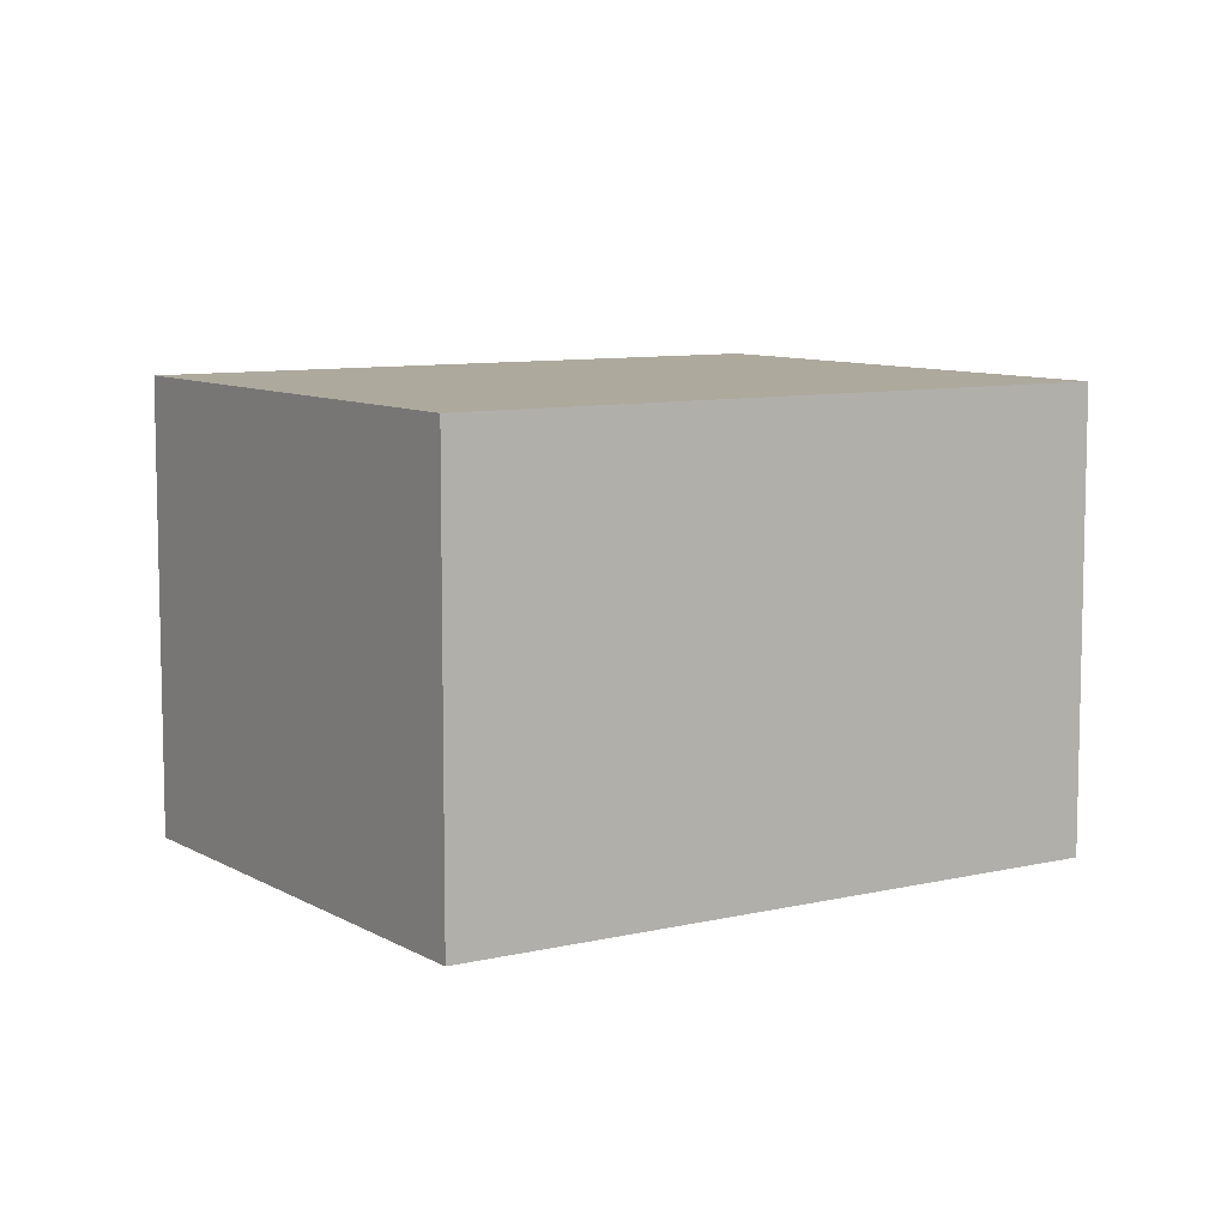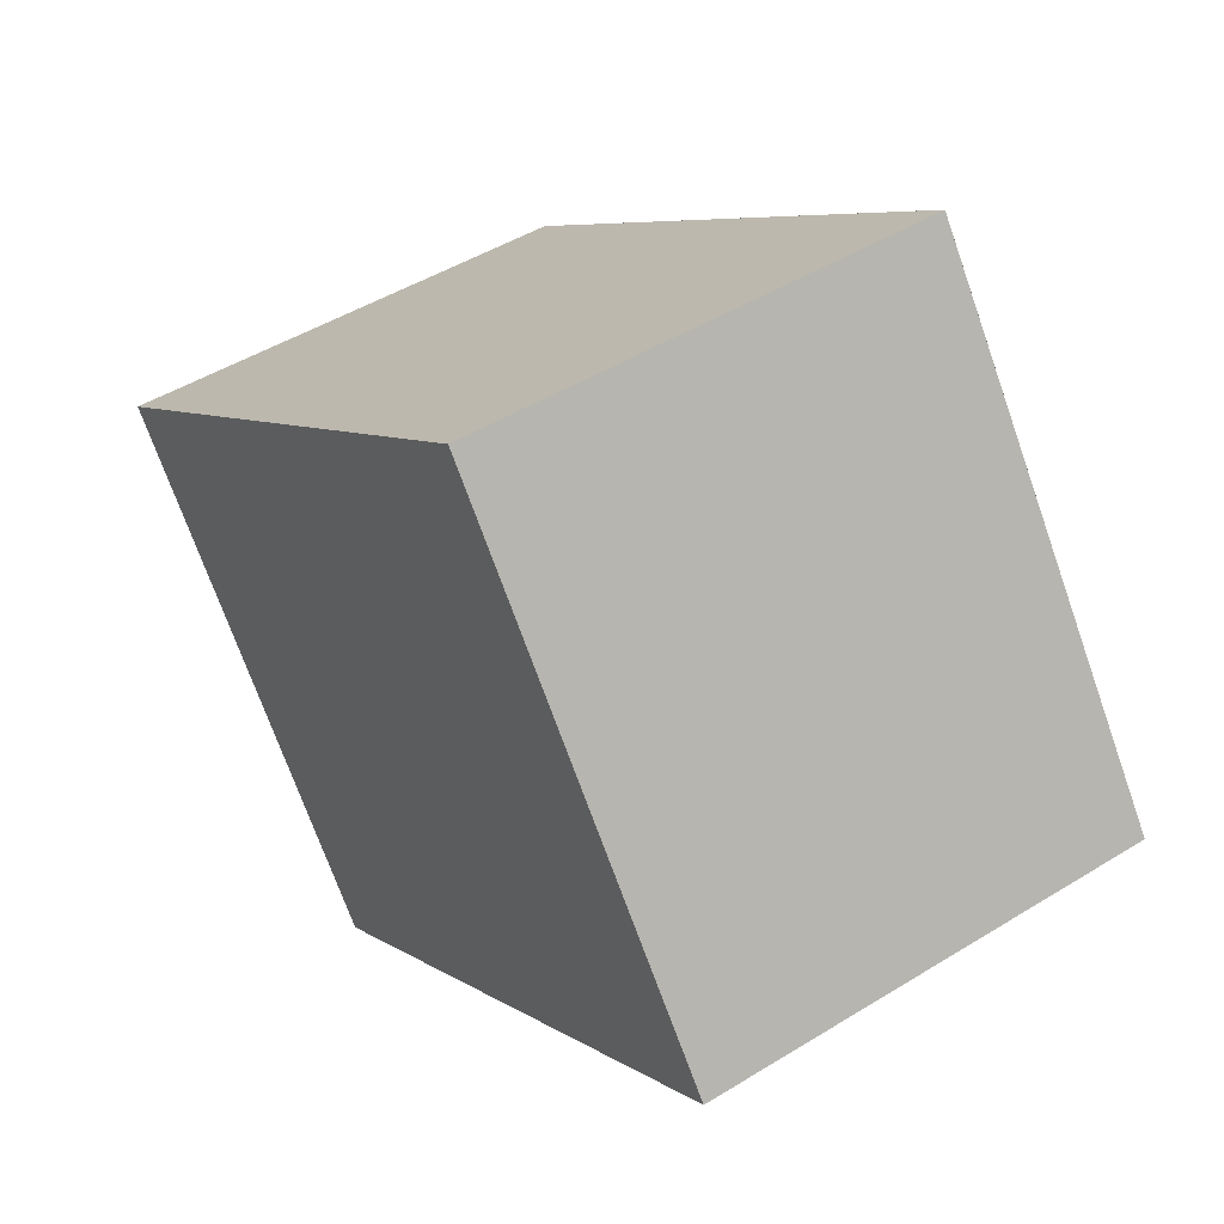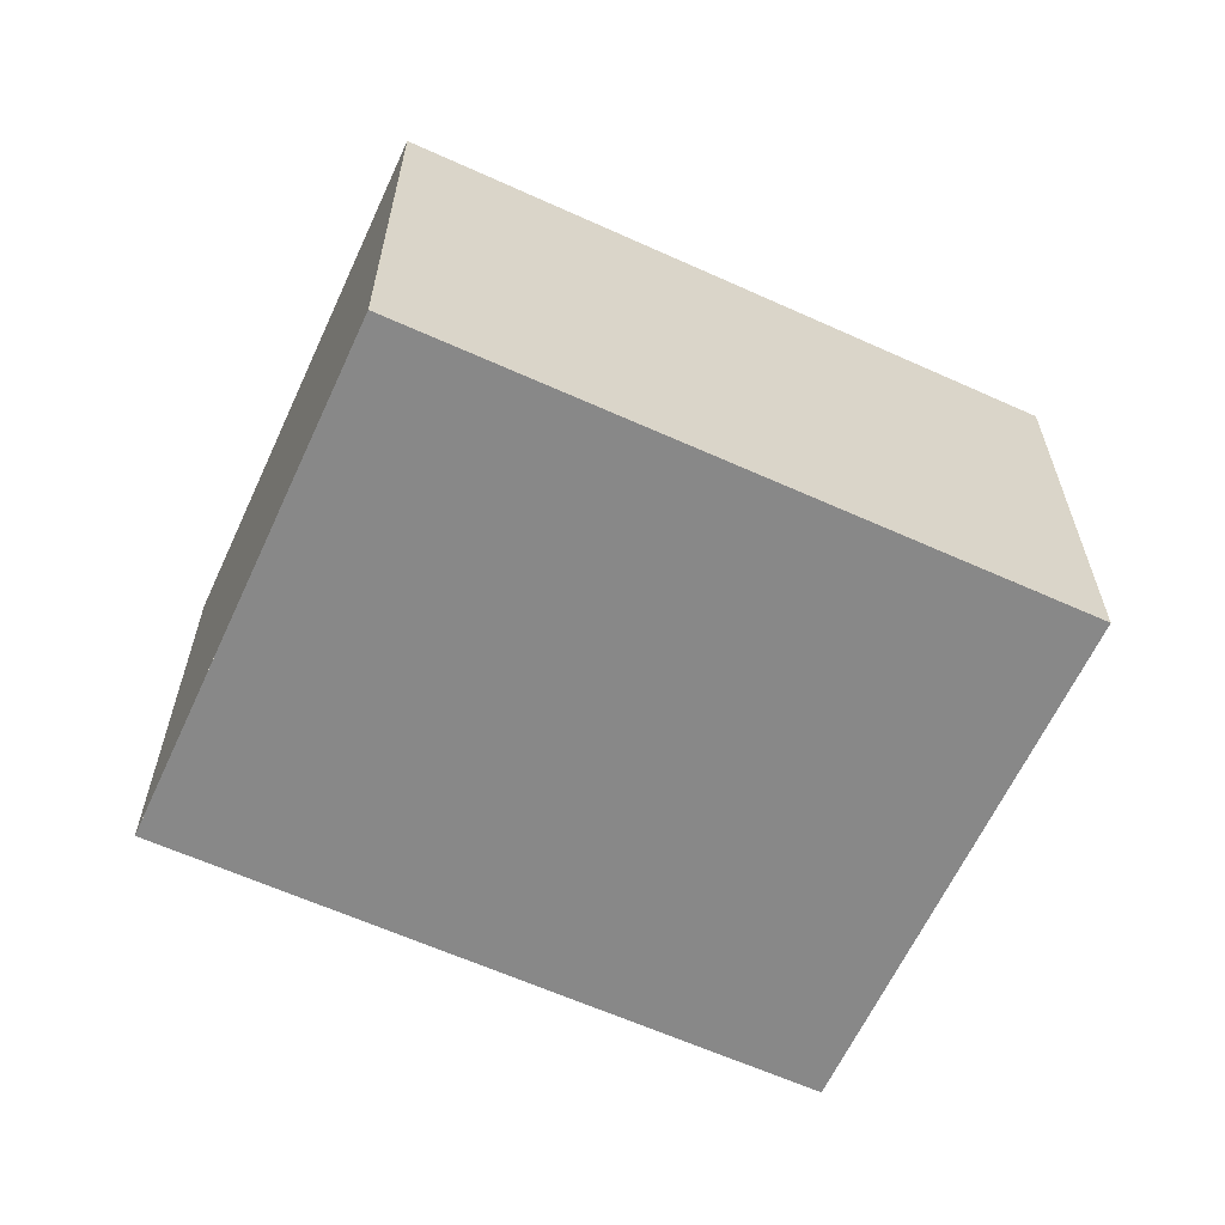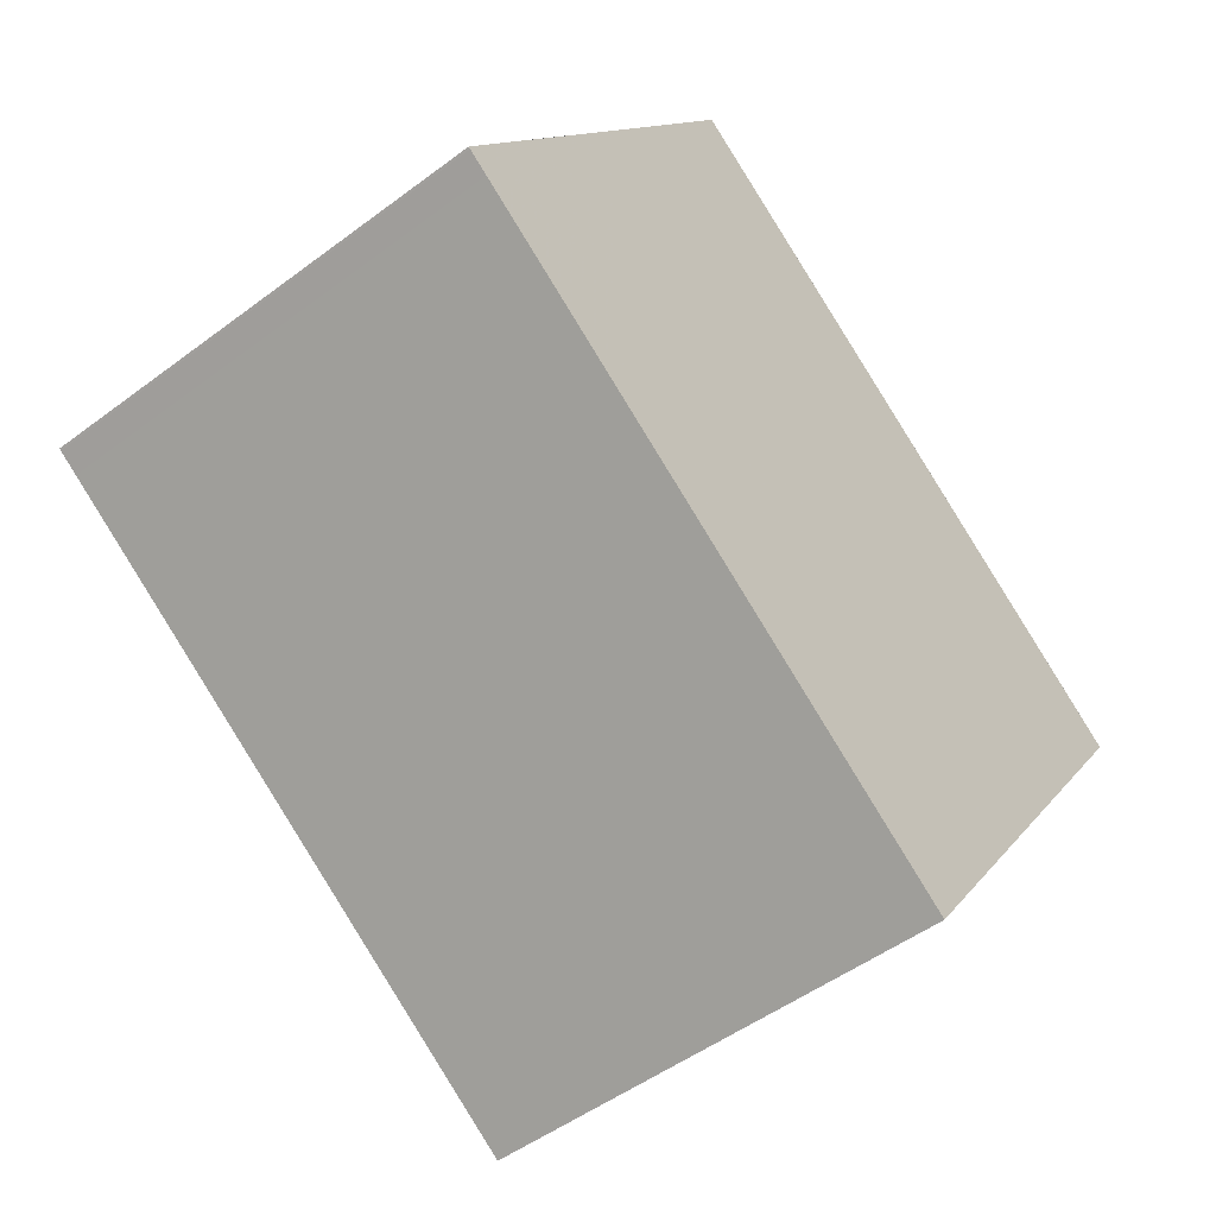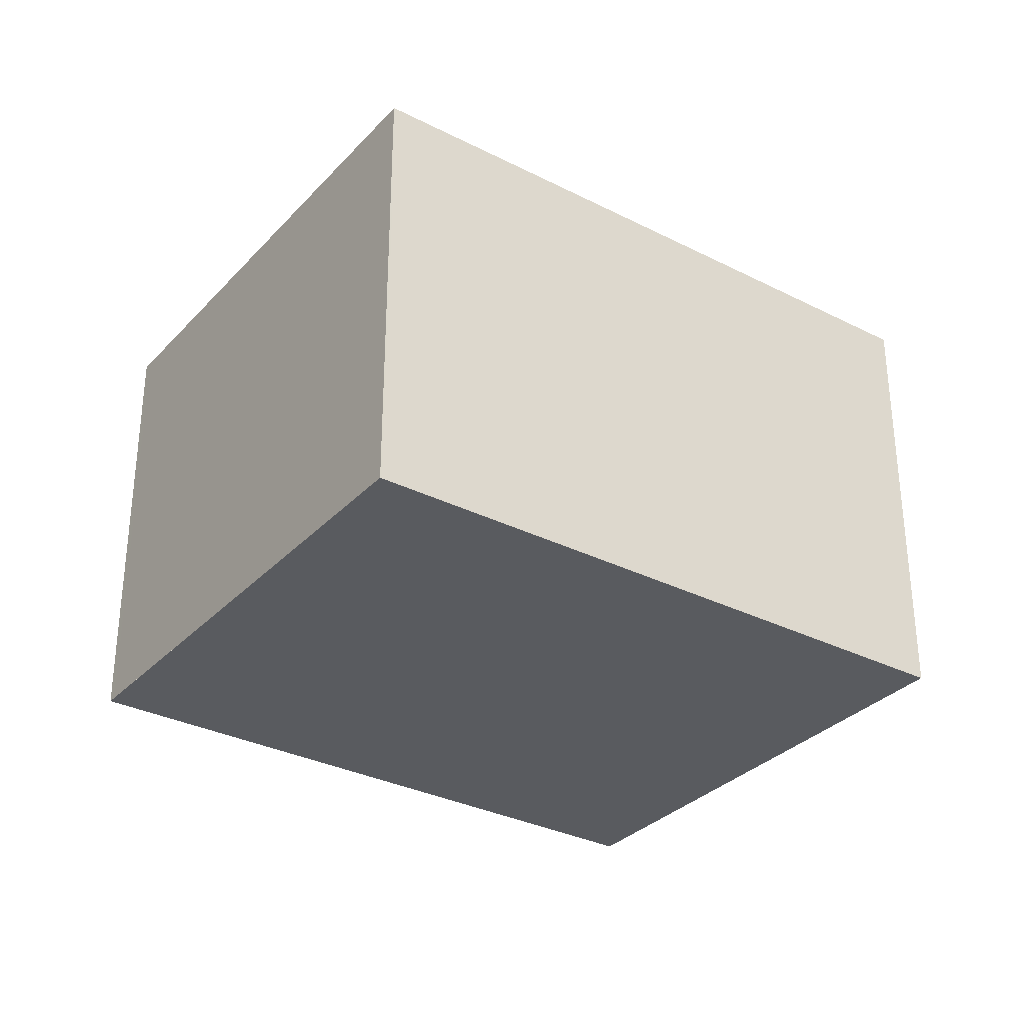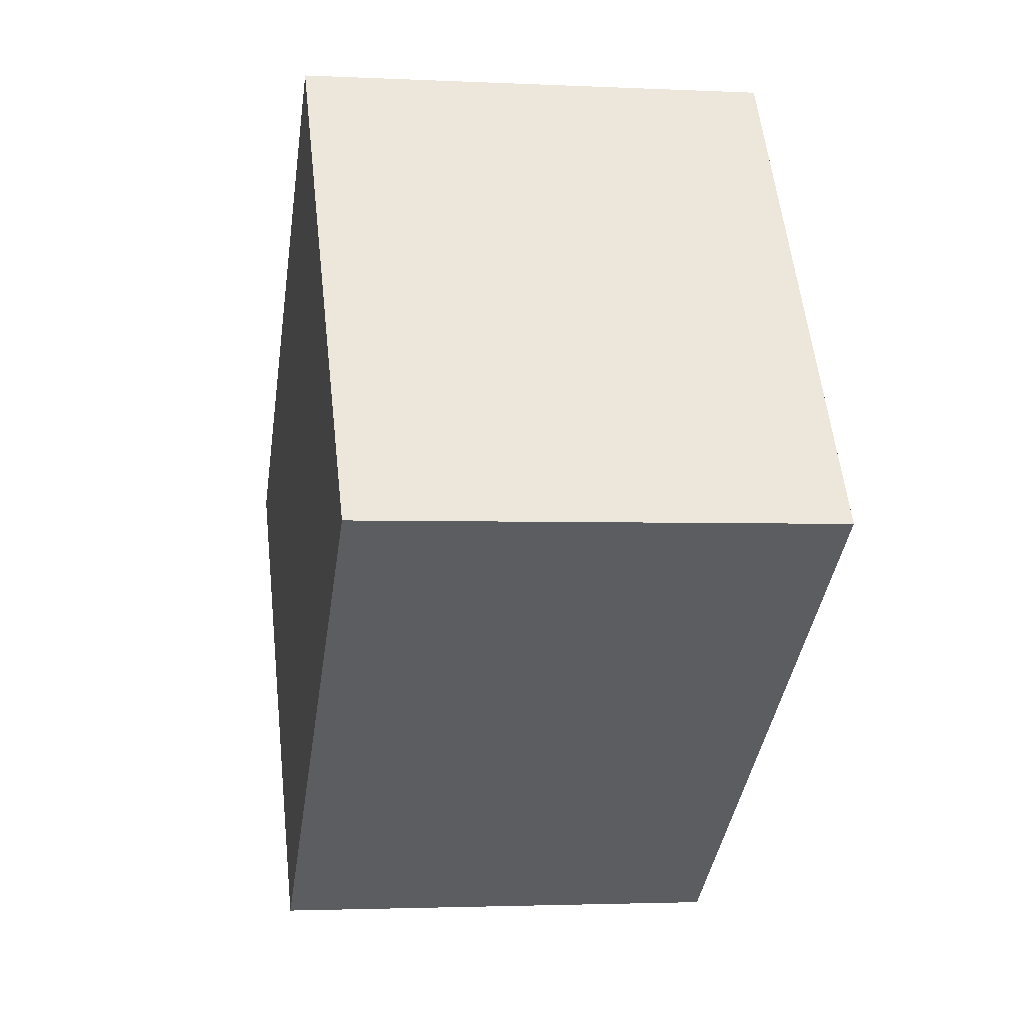
<metadata>
{"format":"obj","ext":"obj","renderer":"f3d","projection":"perspective","resolution":1024,"background":"white","views":[{"elev":8.2,"azim":1.8,"up":"+Z"},{"elev":47.0,"azim":55.0,"up":"+Y"},{"elev":-62.7,"azim":-169.5,"up":"+Z"},{"elev":-49.6,"azim":129.7,"up":"+Y"},{"elev":-32.1,"azim":179.9,"up":"+Z"},{"elev":-2.5,"azim":80.1,"up":"+Y"}]}
</metadata>
<code>
v -1638 -1615 2.263
v -1639 -1613 2.288
v -1637 -1611 2.308
v -1635 -1613 2.283
v -1639 -1613 2.287
v -1636 -1611 2.307
v -1637 -1611 2.307
v -1637 -1611 2.308
v -1635 -1613 2.283
v -1637 -1611 2.306
v -1637 -1611 2.307
v -1635 -1613 2.282
v -1639 -1613 2.287
v -1639 -1613 2.288
v -1638 -1615 2.263
v -1638 -1615 2.264
v -1638 -1615 2.264
v -1635 -1613 2.283
v -1635 -1613 2.283
v -1635 -1613 2.284
v -1638 -1615 2.264
v -1638 -1615 2.263
v -1638 -1615 0
v -1638 -1615 -4.441e-16
v -1639 -1613 2.288
v -1639 -1613 2.288
v -1639 -1613 0
v -1639 -1613 0
v -1636 -1611 2.307
v -1637 -1611 2.308
v -1637 -1611 0
v -1636 -1611 0
v -1635 -1613 2.283
v -1635 -1613 2.283
v -1635 -1613 0
v -1635 -1613 0
v -1639 -1613 2.288
v -1639 -1613 2.287
v -1639 -1613 0
v -1639 -1613 0
v -1635 -1613 2.284
v -1636 -1611 2.307
v -1636 -1611 0
v -1635 -1613 0
v -1637 -1611 2.308
v -1637 -1611 2.308
v -1637 -1611 0
v -1637 -1611 0
v -1635 -1613 2.282
v -1635 -1613 2.283
v -1635 -1613 0
v -1635 -1613 0
v -1637 -1611 2.308
v -1637 -1611 2.307
v -1637 -1611 0
v -1637 -1611 0
v -1638 -1615 2.263
v -1635 -1613 2.282
v -1635 -1613 0
v -1638 -1615 0
v -1637 -1611 2.307
v -1639 -1613 2.288
v -1639 -1613 0
v -1637 -1611 0
v -1638 -1615 2.263
v -1638 -1615 2.263
v -1638 -1615 0
v -1638 -1615 0
v -1639 -1613 2.287
v -1638 -1615 2.264
v -1638 -1615 -4.441e-16
v -1639 -1613 0
v -1635 -1613 2.283
v -1635 -1613 2.284
v -1635 -1613 0
v -1635 -1613 0
v -1638 -1615 0
v -1639 -1613 0
v -1637 -1611 0
v -1635 -1613 0
f 20 4 9 19
f 8 3 6 7
f 11 8 7 10
f 19 9 12 18
f 14 11 10 13
f 18 12 15 17
f 13 5 2 14
f 17 15 1 16
f 16 5 13 17
f 17 13 10 18
f 19 7 6 20
f 18 10 7 19
f 22 23 24 21
f 26 27 28 25
f 30 31 32 29
f 34 35 36 33
f 38 39 40 37
f 42 43 44 41
f 46 47 48 45
f 50 51 52 49
f 54 55 56 53
f 58 59 60 57
f 62 63 64 61
f 66 67 68 65
f 70 71 72 69
f 74 75 76 73
f 78 79 80 77

</code>
